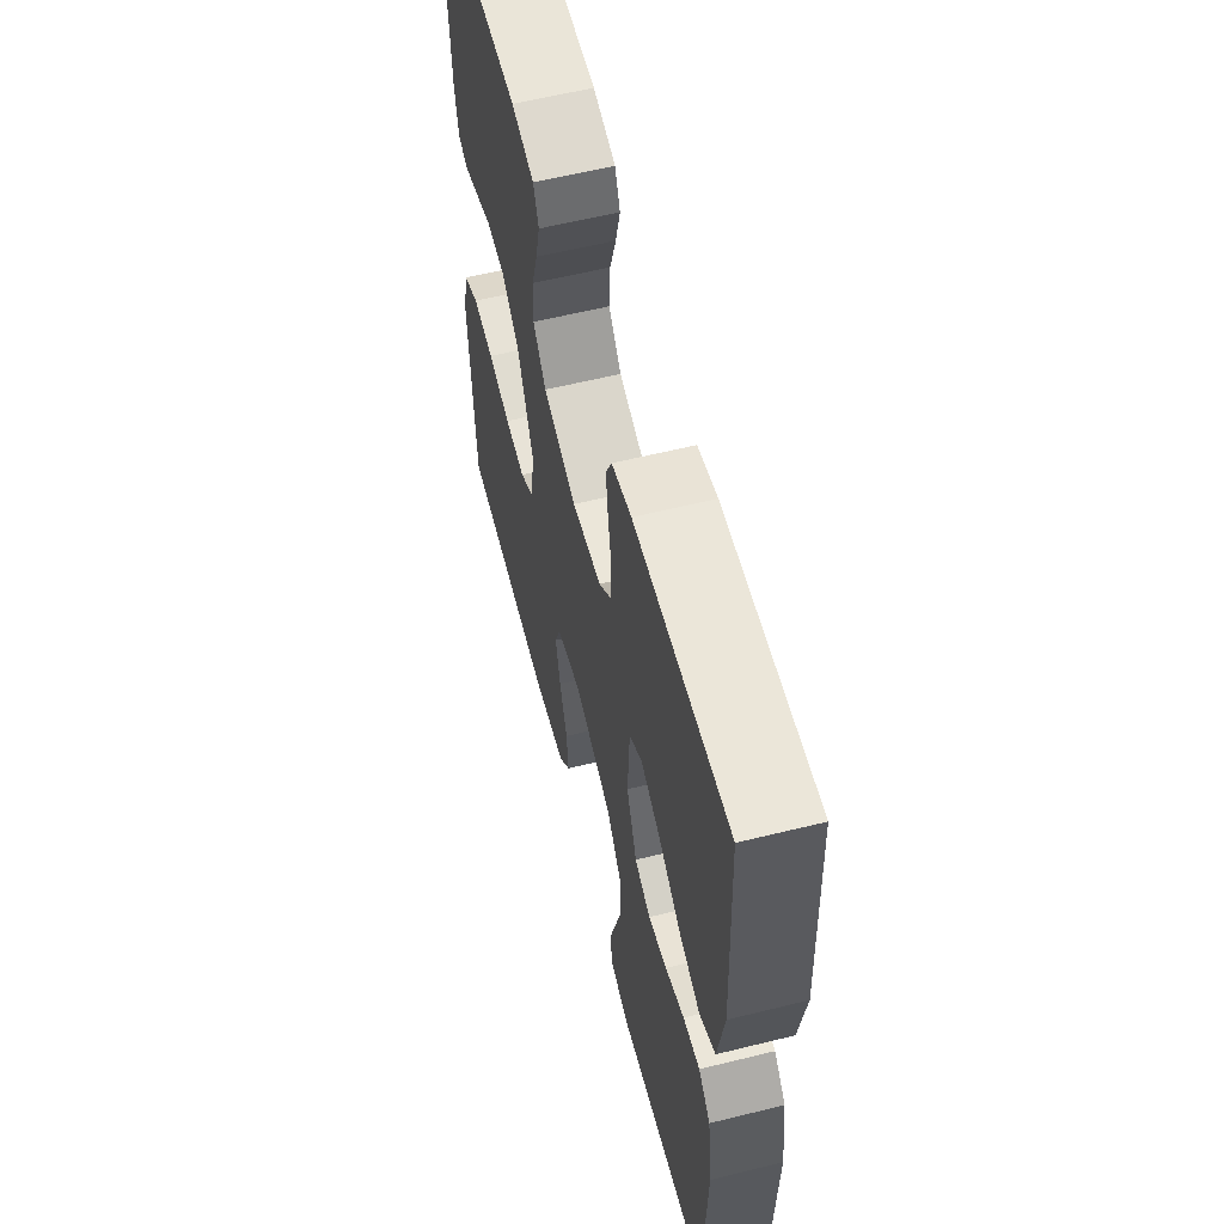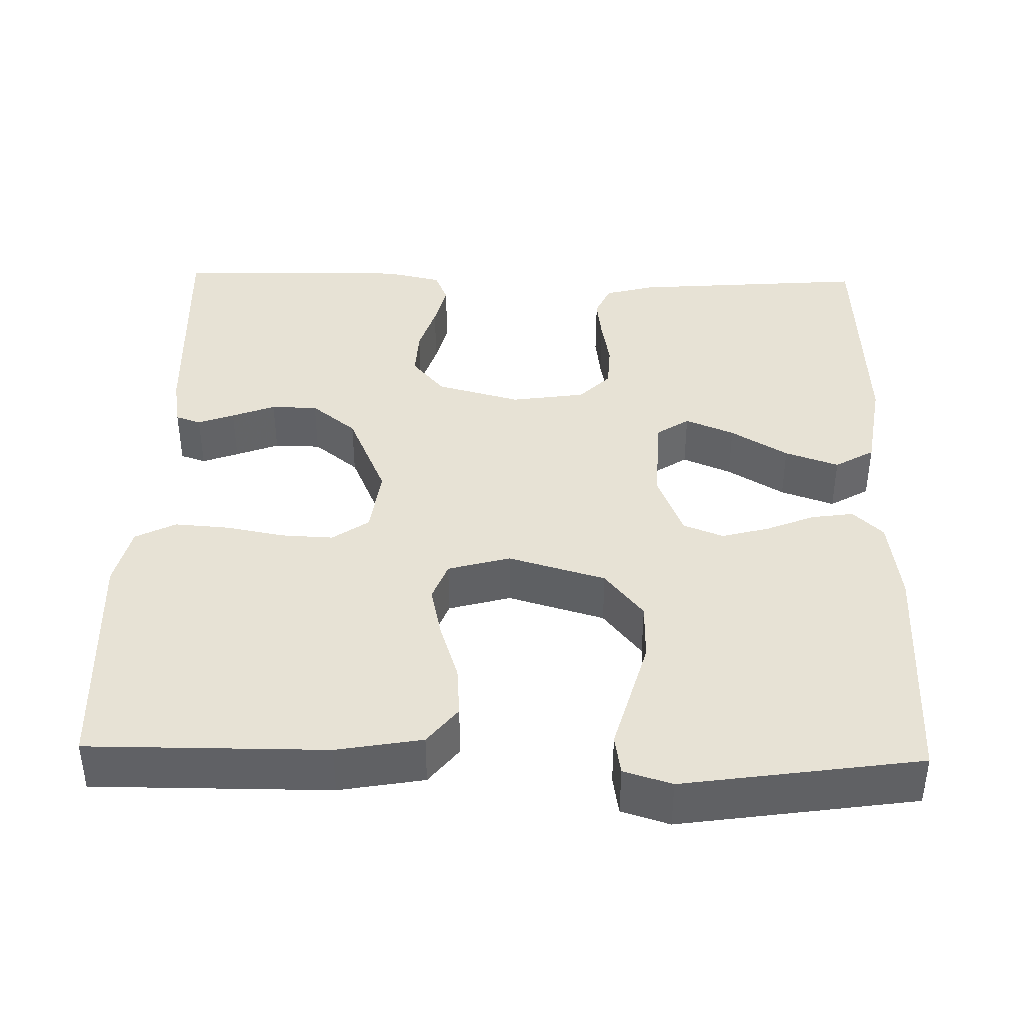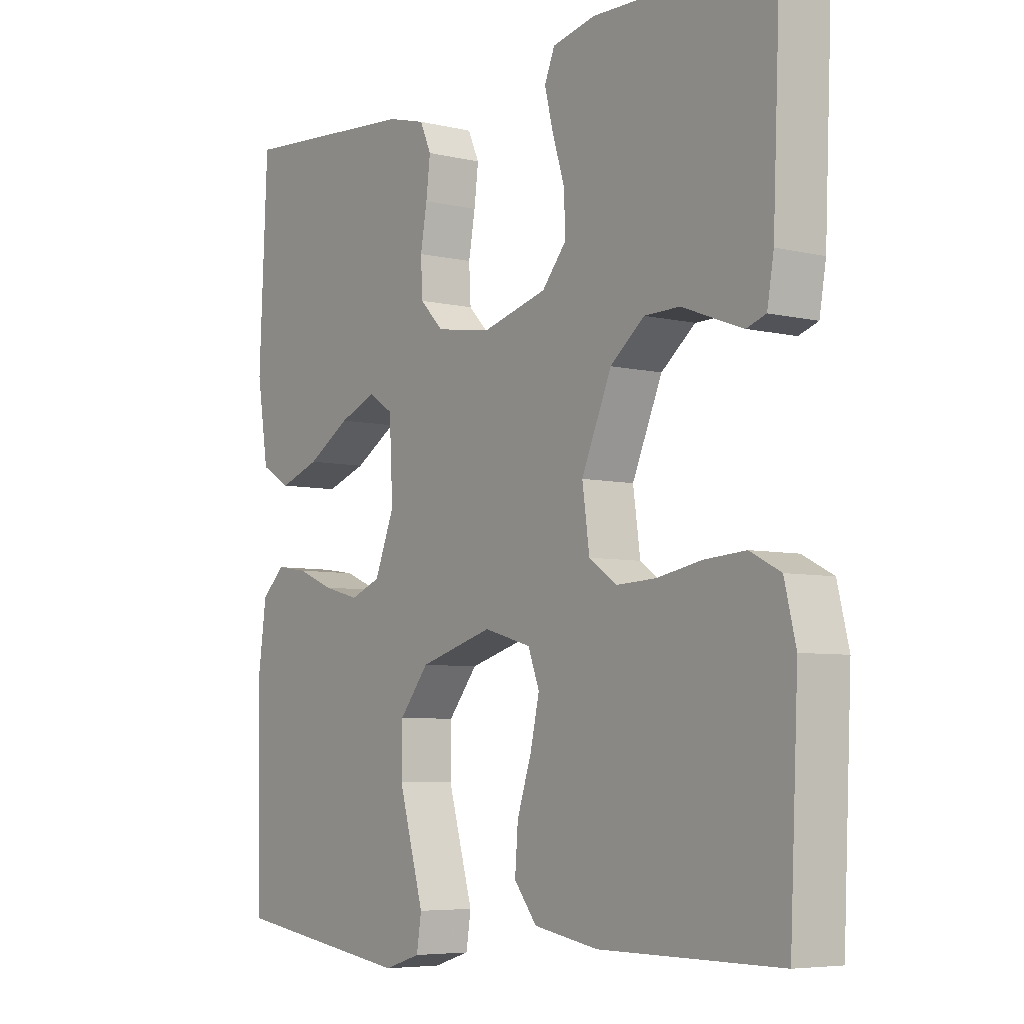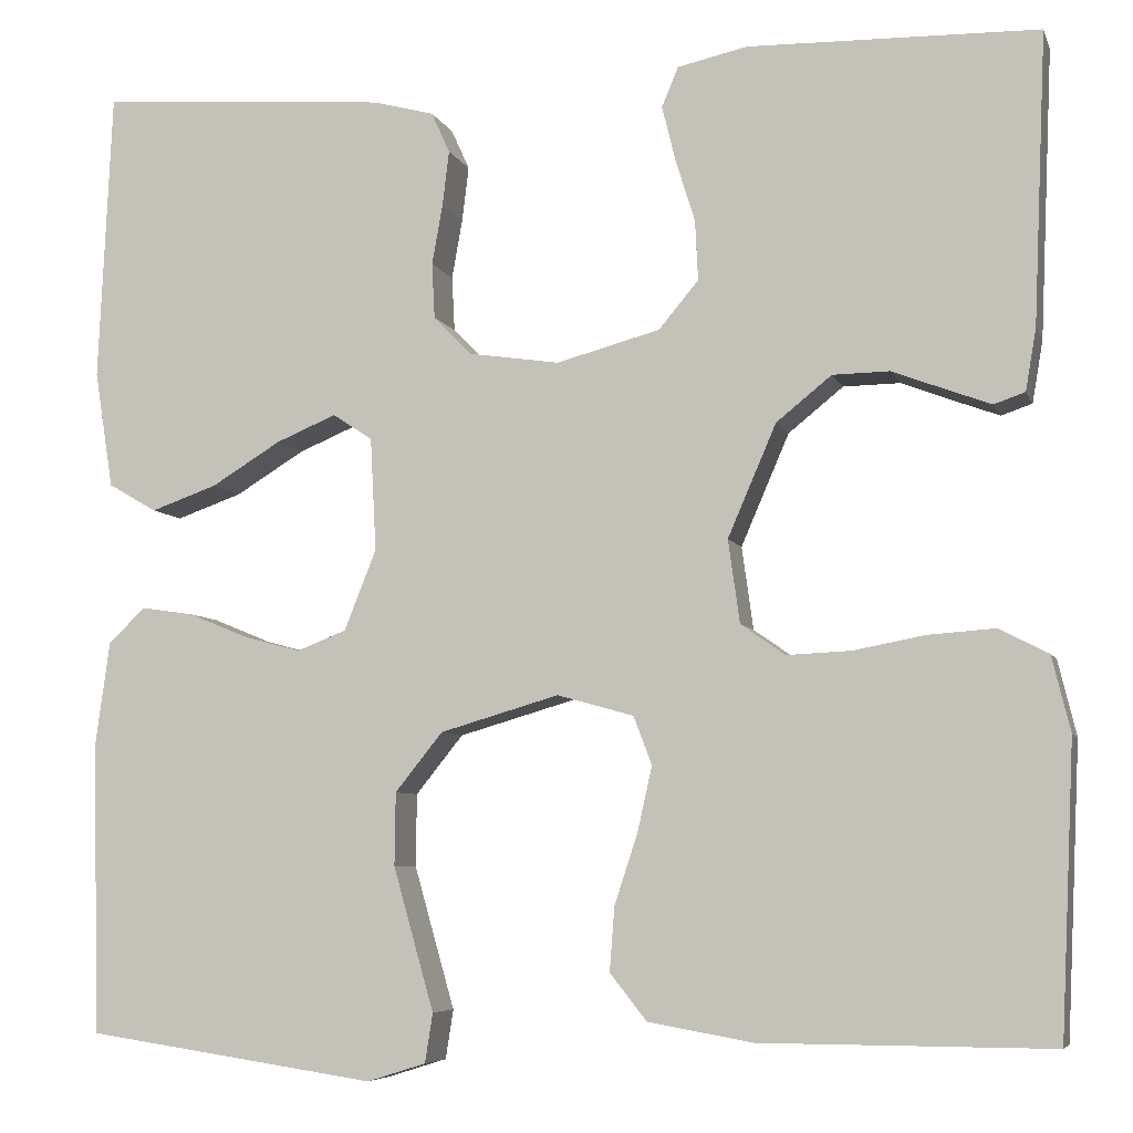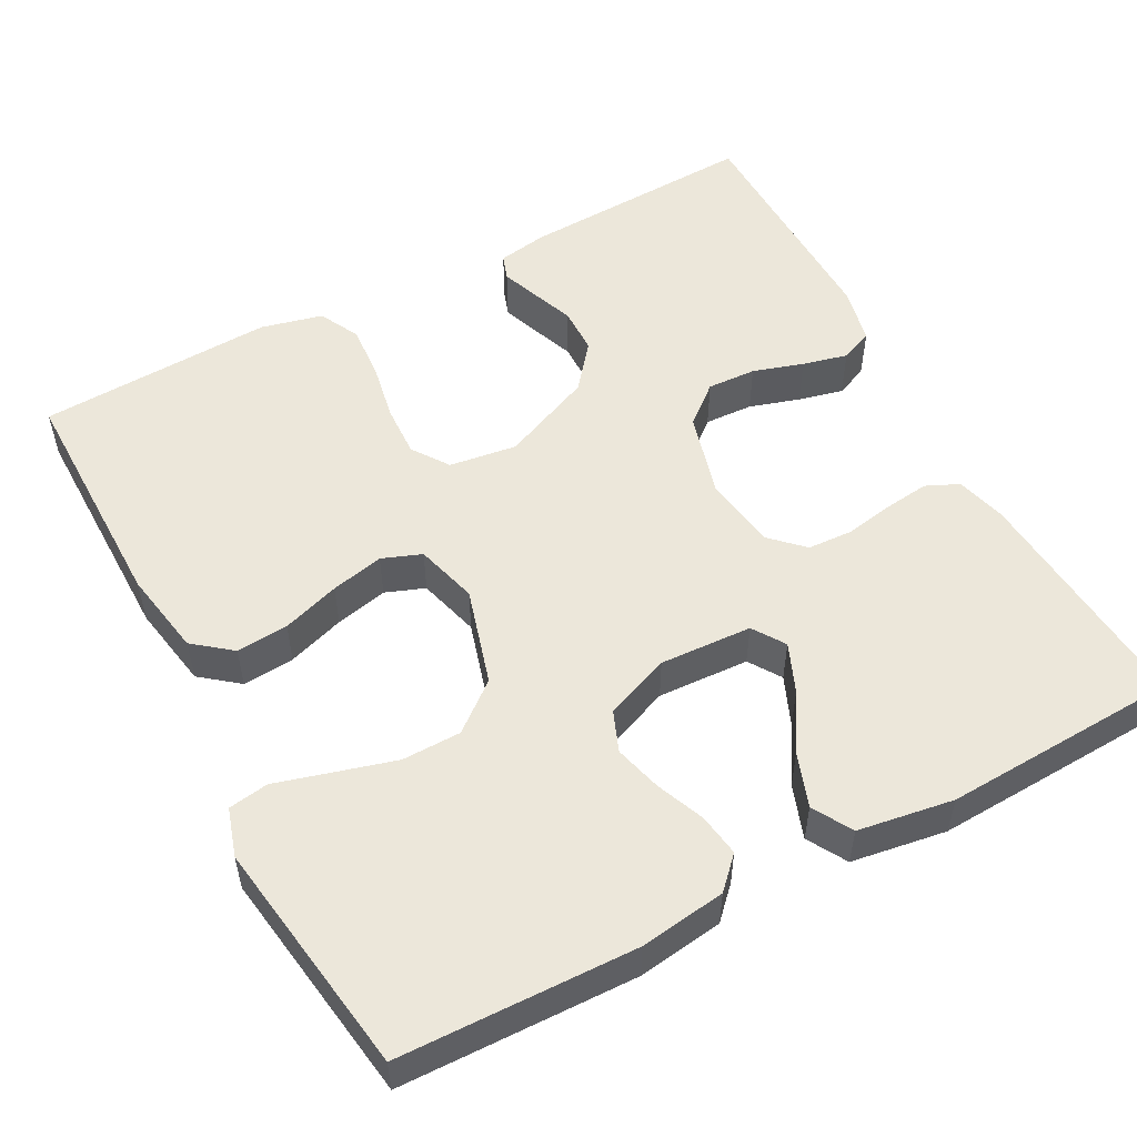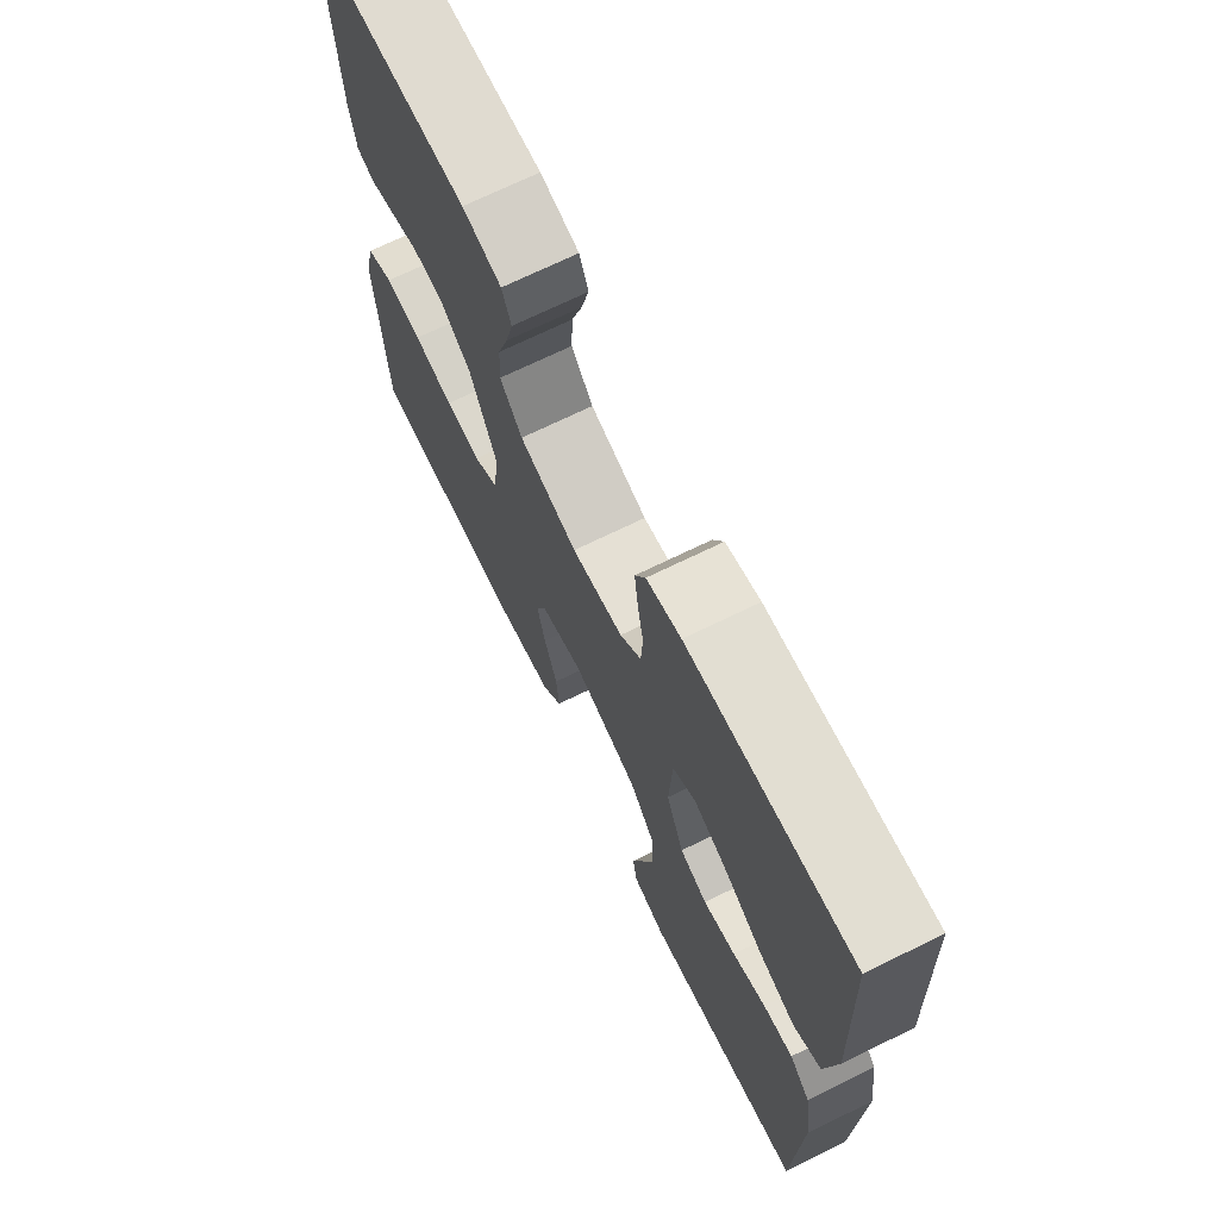
<metadata>
{"format":"obj","ext":"obj","renderer":"f3d","projection":"perspective","resolution":1024,"background":"white","views":[{"elev":59.9,"azim":-104.2,"up":"+Z"},{"elev":40.2,"azim":-178.7,"up":"+Y"},{"elev":-5.9,"azim":54.0,"up":"+Z"},{"elev":-6.3,"azim":15.0,"up":"+Z"},{"elev":53.3,"azim":-118.1,"up":"+Y"},{"elev":71.0,"azim":-116.0,"up":"+Z"}]}
</metadata>
<code>
v 0.5 0.07 0.5
v 0.487 0.07 0.2
v 0.476 0.07 0.136
v 0.444 0.07 0.125
v 0.398 0.07 0.142
v 0.343 0.07 0.163
v 0.284 0.07 0.162
v 0.227 0.07 0.116
v 0.177 0.07 0
v 0.189 0.07 -0.086
v 0.235 0.07 -0.118
v 0.301 0.07 -0.115
v 0.375 0.07 -0.101
v 0.444 0.07 -0.096
v 0.495 0.07 -0.122
v 0.514 0.07 -0.2
v 0.5 0.07 -0.5
v 0.2 0.07 -0.499
v 0.092 0.07 -0.48
v 0.054 0.07 -0.432
v 0.059 0.07 -0.366
v 0.083 0.07 -0.293
v 0.098 0.07 -0.226
v 0.079 0.07 -0.176
v 0 0.07 -0.154
v -0.123 0.07 -0.19
v -0.172 0.07 -0.251
v -0.173 0.07 -0.326
v -0.151 0.07 -0.404
v -0.131 0.07 -0.474
v -0.139 0.07 -0.525
v -0.2 0.07 -0.544
v -0.5 0.07 -0.5
v -0.508 0.07 -0.2
v -0.493 0.07 -0.091
v -0.455 0.07 -0.054
v -0.401 0.07 -0.062
v -0.34 0.07 -0.087
v -0.28 0.07 -0.103
v -0.229 0.07 -0.083
v -0.196 0.07 0
v -0.202 0.07 0.117
v -0.243 0.07 0.144
v -0.305 0.07 0.118
v -0.377 0.07 0.074
v -0.445 0.07 0.05
v -0.495 0.07 0.079
v -0.514 0.07 0.2
v -0.5 0.07 0.5
v -0.2 0.07 0.477
v -0.137 0.07 0.46
v -0.118 0.07 0.418
v -0.125 0.07 0.361
v -0.136 0.07 0.299
v -0.133 0.07 0.242
v -0.094 0.07 0.202
v 0 0.07 0.188
v 0.107 0.07 0.217
v 0.148 0.07 0.266
v 0.145 0.07 0.328
v 0.125 0.07 0.392
v 0.111 0.07 0.449
v 0.128 0.07 0.49
v 0.2 0.07 0.506
v 0.5 0 0.5
v 0.487 0 0.2
v 0.476 0 0.136
v 0.444 0 0.125
v 0.398 0 0.142
v 0.343 0 0.163
v 0.284 0 0.162
v 0.227 0 0.116
v 0.177 0 0
v 0.189 0 -0.086
v 0.235 0 -0.118
v 0.301 0 -0.115
v 0.375 0 -0.101
v 0.444 0 -0.096
v 0.495 0 -0.122
v 0.514 0 -0.2
v 0.5 0 -0.5
v 0.2 0 -0.499
v 0.092 0 -0.48
v 0.054 0 -0.432
v 0.059 0 -0.366
v 0.083 0 -0.293
v 0.098 0 -0.226
v 0.079 0 -0.176
v 0 0 -0.154
v -0.123 0 -0.19
v -0.172 0 -0.251
v -0.173 0 -0.326
v -0.151 0 -0.404
v -0.131 0 -0.474
v -0.139 0 -0.525
v -0.2 0 -0.544
v -0.5 0 -0.5
v -0.508 0 -0.2
v -0.493 0 -0.091
v -0.455 0 -0.054
v -0.401 0 -0.062
v -0.34 0 -0.087
v -0.28 0 -0.103
v -0.229 0 -0.083
v -0.196 0 0
v -0.202 0 0.117
v -0.243 0 0.144
v -0.305 0 0.118
v -0.377 0 0.074
v -0.445 0 0.05
v -0.495 0 0.079
v -0.514 0 0.2
v -0.5 0 0.5
v -0.2 0 0.477
v -0.137 0 0.46
v -0.118 0 0.418
v -0.125 0 0.361
v -0.136 0 0.299
v -0.133 0 0.242
v -0.094 0 0.202
v 0 0 0.188
v 0.107 0 0.217
v 0.148 0 0.266
v 0.145 0 0.328
v 0.125 0 0.392
v 0.111 0 0.449
v 0.128 0 0.49
v 0.2 0 0.506
f 4 5 6
f 3 4 6
f 2 3 6
f 1 2 6
f 64 1 6
f 63 64 6
f 62 63 6
f 61 62 6
f 60 61 6
f 59 60 6 7
f 58 59 7 8
f 57 58 8 9
f 56 57 9 10
f 52 53 54
f 51 52 54
f 50 51 54
f 49 50 54
f 48 49 54
f 47 48 54
f 46 47 54
f 45 46 54
f 44 45 54
f 43 44 54 55
f 42 43 55 56
f 36 37 38
f 35 36 38
f 34 35 38
f 33 34 38
f 32 33 38
f 31 32 38
f 30 31 38
f 29 30 38
f 28 29 38 39
f 27 28 39 40
f 20 21 22
f 19 20 22
f 18 19 22
f 17 18 22
f 16 17 22
f 15 16 22
f 14 15 22
f 13 14 22
f 12 13 22
f 11 12 22 23
f 10 11 23 24
f 10 24 25
f 56 10 25
f 42 56 25
f 41 42 25
f 26 27 40 41
f 25 26 41
f 70 69 68
f 70 68 67
f 70 67 66
f 70 66 65
f 70 65 128
f 70 128 127
f 70 127 126
f 70 126 125
f 70 125 124
f 71 70 124 123
f 72 71 123 122
f 73 72 122 121
f 74 73 121 120
f 118 117 116
f 118 116 115
f 118 115 114
f 118 114 113
f 118 113 112
f 118 112 111
f 118 111 110
f 118 110 109
f 118 109 108
f 119 118 108 107
f 120 119 107 106
f 102 101 100
f 102 100 99
f 102 99 98
f 102 98 97
f 102 97 96
f 102 96 95
f 102 95 94
f 102 94 93
f 103 102 93 92
f 104 103 92 91
f 86 85 84
f 86 84 83
f 86 83 82
f 86 82 81
f 86 81 80
f 86 80 79
f 86 79 78
f 86 78 77
f 86 77 76
f 87 86 76 75
f 88 87 75 74
f 89 88 74
f 89 74 120
f 89 120 106
f 89 106 105
f 105 104 91 90
f 105 90 89
f 1 65 66 2
f 2 66 67 3
f 3 67 68 4
f 4 68 69 5
f 5 69 70 6
f 6 70 71 7
f 7 71 72 8
f 8 72 73 9
f 9 73 74 10
f 10 74 75 11
f 11 75 76 12
f 12 76 77 13
f 13 77 78 14
f 14 78 79 15
f 15 79 80 16
f 16 80 81 17
f 17 81 82 18
f 18 82 83 19
f 19 83 84 20
f 20 84 85 21
f 21 85 86 22
f 22 86 87 23
f 23 87 88 24
f 24 88 89 25
f 25 89 90 26
f 26 90 91 27
f 27 91 92 28
f 28 92 93 29
f 29 93 94 30
f 30 94 95 31
f 31 95 96 32
f 32 96 97 33
f 33 97 98 34
f 34 98 99 35
f 35 99 100 36
f 36 100 101 37
f 37 101 102 38
f 38 102 103 39
f 39 103 104 40
f 40 104 105 41
f 41 105 106 42
f 42 106 107 43
f 43 107 108 44
f 44 108 109 45
f 45 109 110 46
f 46 110 111 47
f 47 111 112 48
f 48 112 113 49
f 49 113 114 50
f 50 114 115 51
f 51 115 116 52
f 52 116 117 53
f 53 117 118 54
f 54 118 119 55
f 55 119 120 56
f 56 120 121 57
f 57 121 122 58
f 58 122 123 59
f 59 123 124 60
f 60 124 125 61
f 61 125 126 62
f 62 126 127 63
f 63 127 128 64
f 64 128 65 1

</code>
